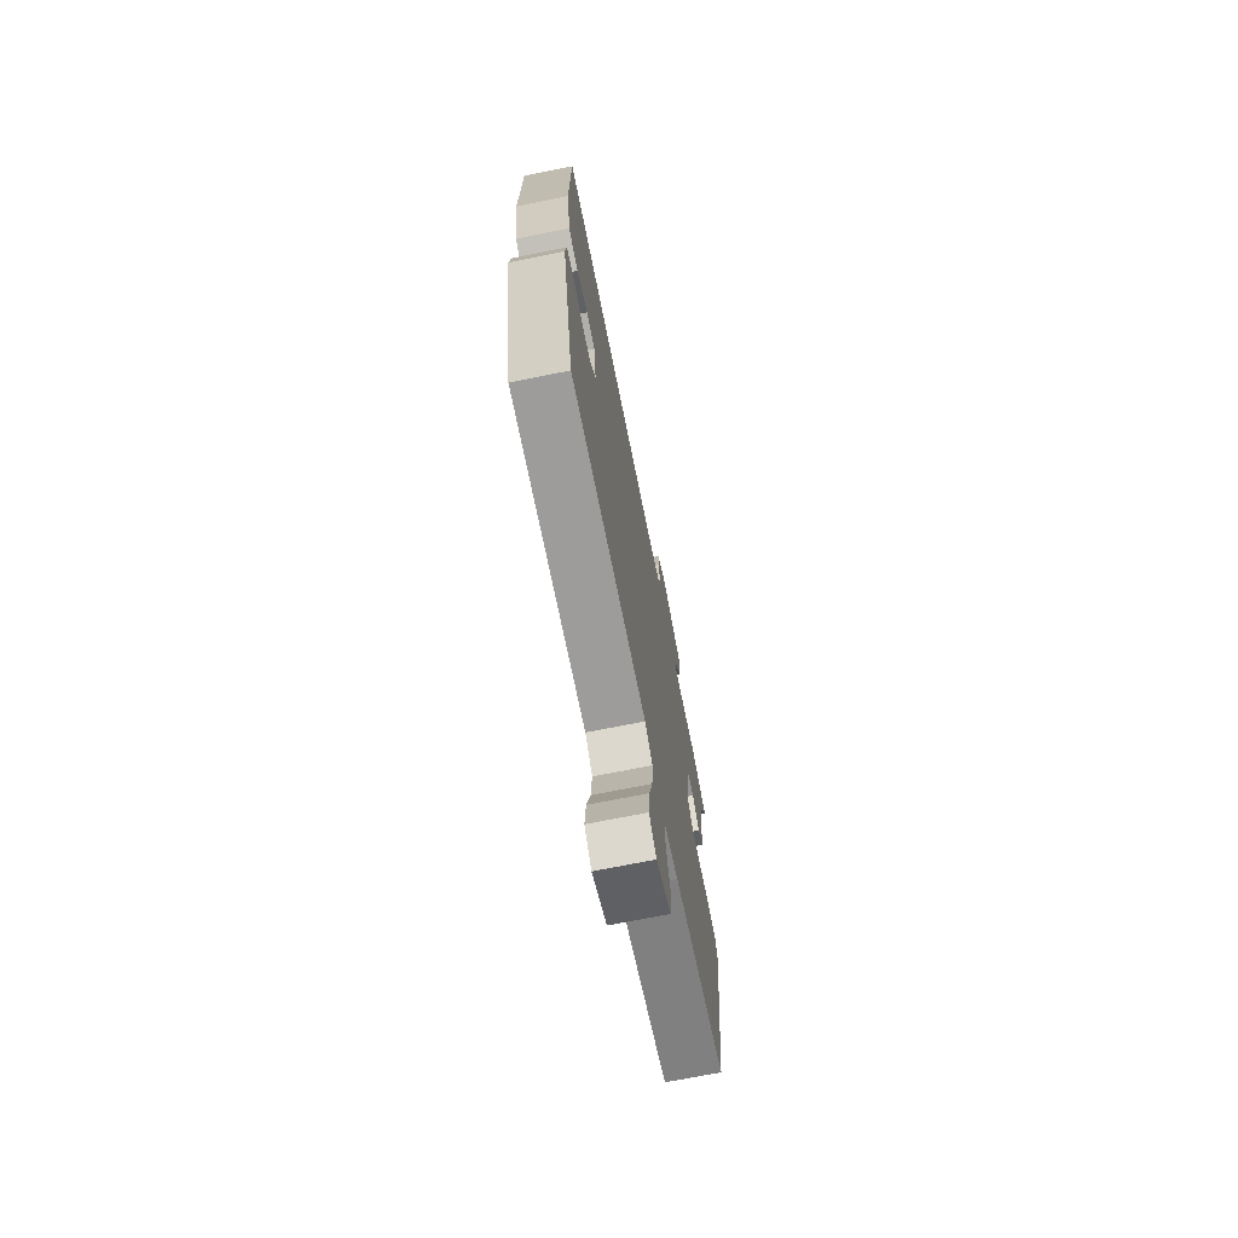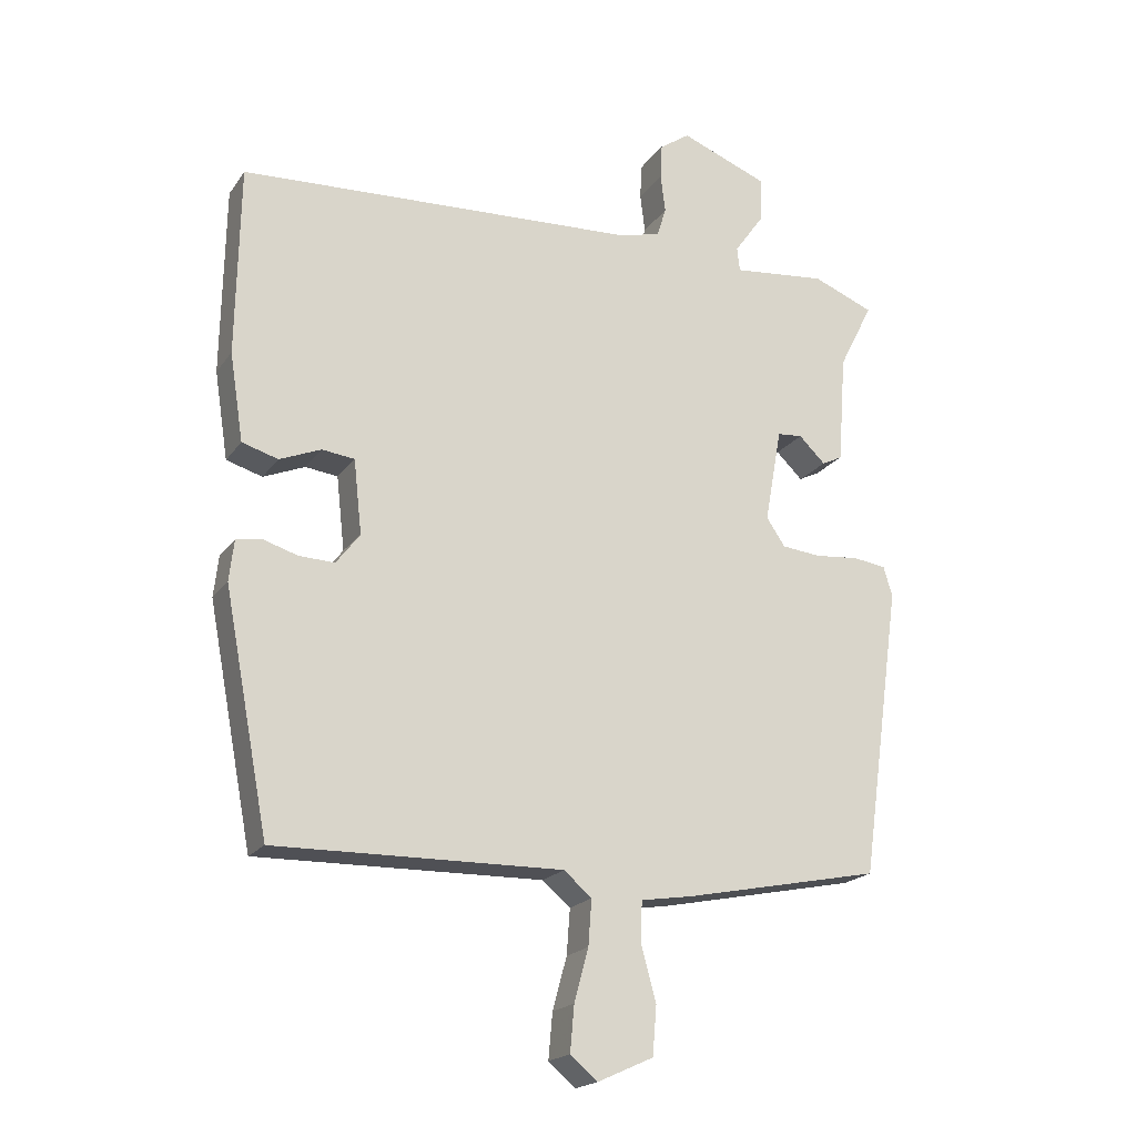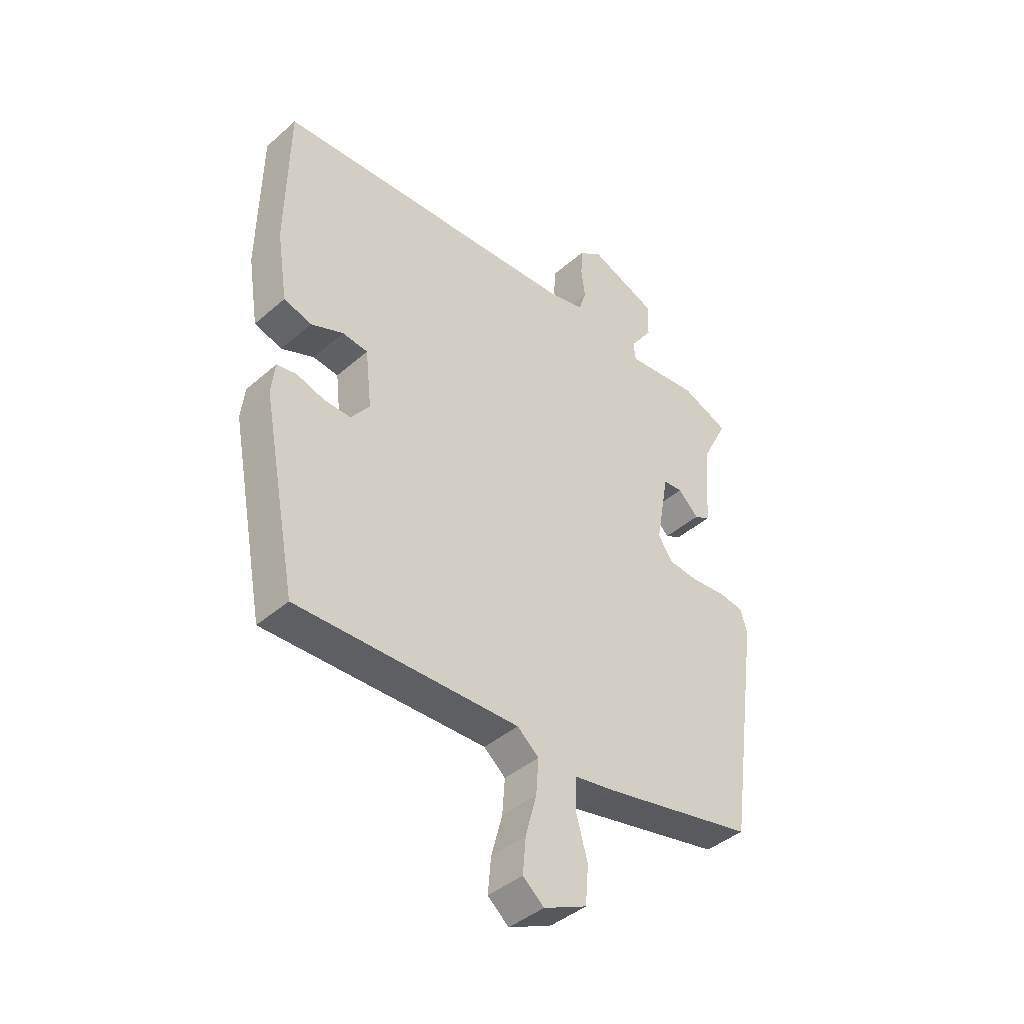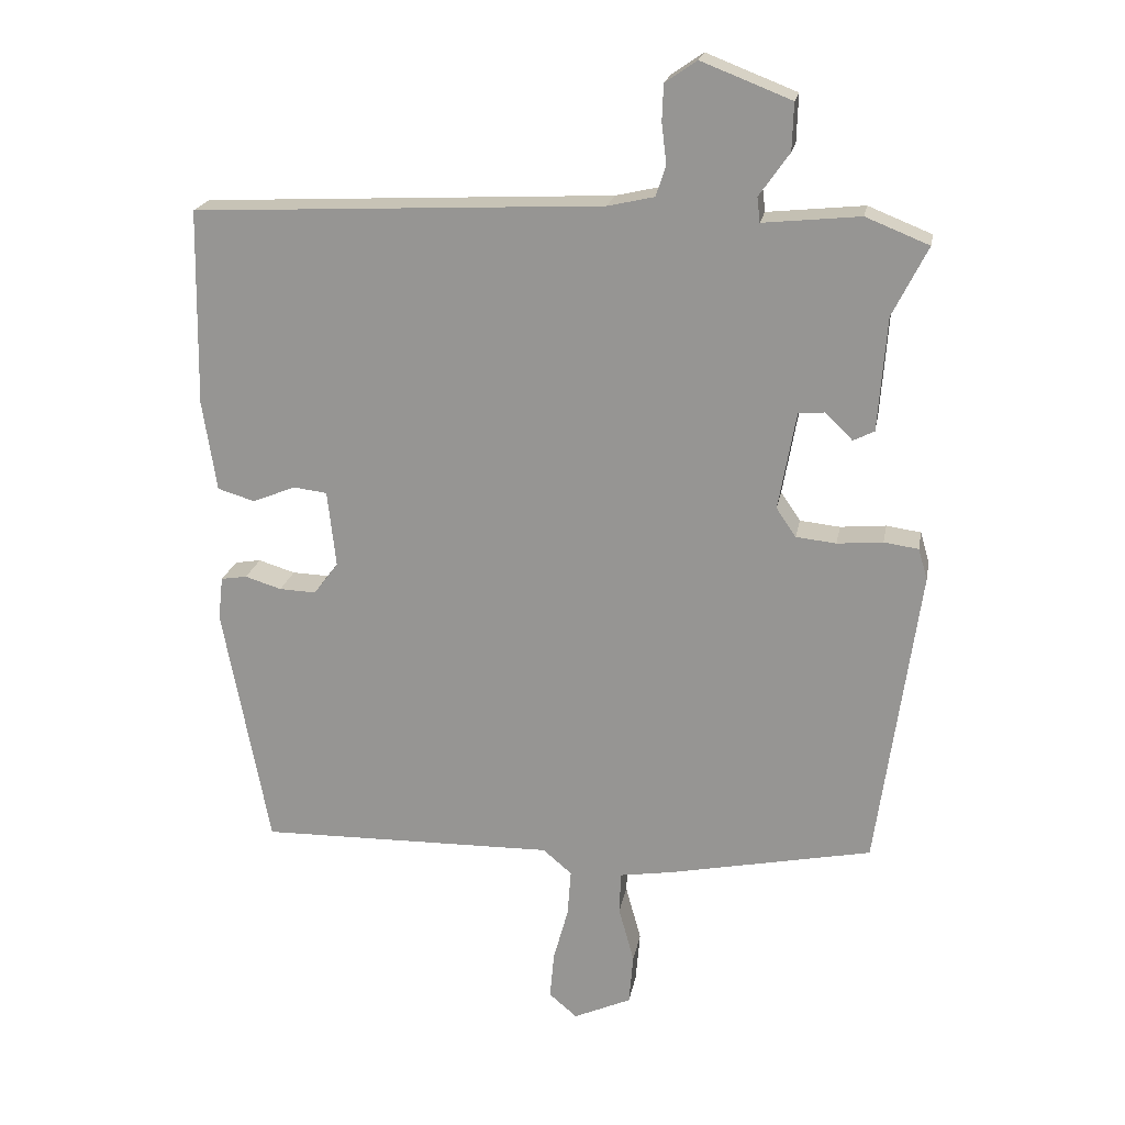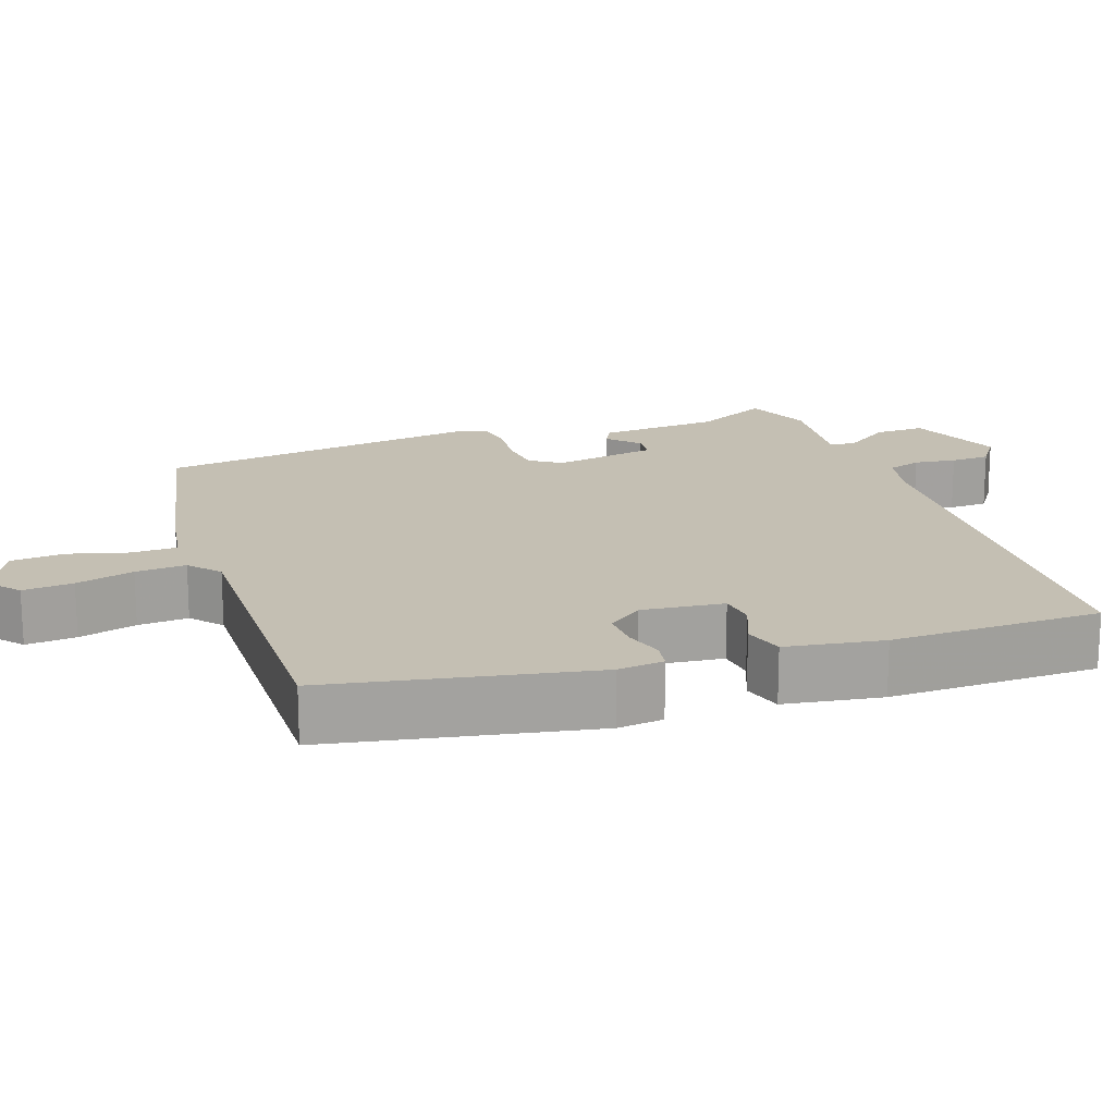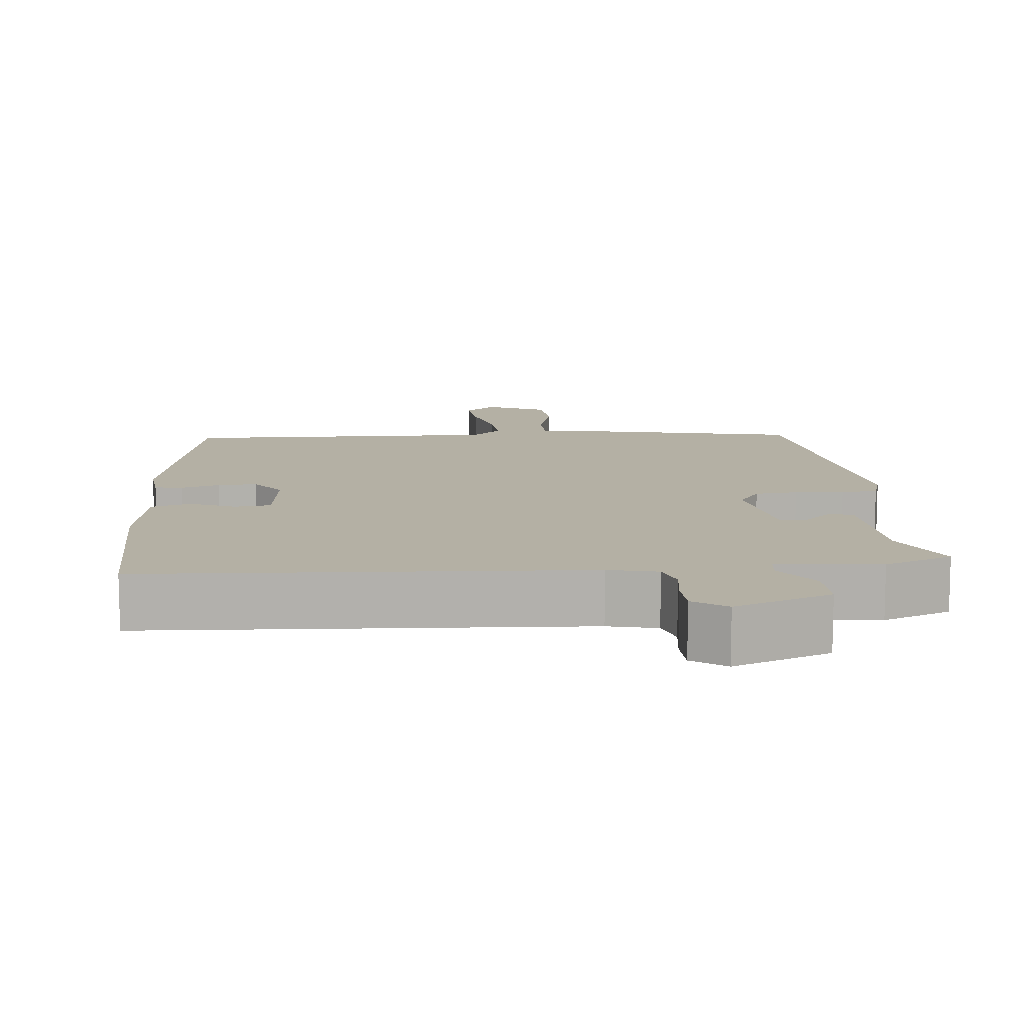
<metadata>
{"format":"obj","ext":"obj","renderer":"f3d","projection":"perspective","resolution":1024,"background":"white","views":[{"elev":-71.2,"azim":-78.7,"up":"+Z"},{"elev":-19.7,"azim":-24.7,"up":"+Z"},{"elev":-41.7,"azim":-43.6,"up":"+Z"},{"elev":20.4,"azim":10.2,"up":"+Z"},{"elev":17.8,"azim":-109.1,"up":"+Y"},{"elev":11.5,"azim":-4.9,"up":"+Y"}]}
</metadata>
<code>
v 0.525 0.07 0.447
v 0.475 0.07 0.348
v 0.463 0.07 0.187
v 0.433 0.07 0.172
v 0.394 0.07 0.21
v 0.357 0.07 0.207
v 0.332 0.07 0.068
v 0.36 0.07 0.027
v 0.417 0.07 0.021
v 0.482 0.07 0.027
v 0.531 0.07 0.02
v 0.544 0.07 -0.024
v 0.484 0.07 -0.454
v 0.194 0.07 -0.513
v 0.118 0.07 -0.525
v 0.116 0.07 -0.585
v 0.138 0.07 -0.665
v 0.132 0.07 -0.737
v 0.05 0.07 -0.774
v 0.01 0.07 -0.74
v 0.016 0.07 -0.673
v 0.037 0.07 -0.596
v 0.042 0.07 -0.529
v 0.001 0.07 -0.494
v -0.421 0.07 -0.501
v -0.487 0.07 -0.153
v -0.48 0.07 -0.092
v -0.443 0.07 -0.086
v -0.391 0.07 -0.102
v -0.339 0.07 -0.104
v -0.304 0.07 -0.058
v -0.316 0.07 0.051
v -0.364 0.07 0.057
v -0.425 0.07 0.032
v -0.478 0.07 0.048
v -0.498 0.07 0.177
v -0.493 0.07 0.456
v 0.09 0.07 0.484
v 0.156 0.07 0.499
v 0.17 0.07 0.543
v 0.163 0.07 0.599
v 0.165 0.07 0.651
v 0.21 0.07 0.682
v 0.338 0.07 0.632
v 0.336 0.07 0.565
v 0.293 0.07 0.504
v 0.297 0.07 0.469
v 0.435 0.07 0.483
v 0.525 0 0.447
v 0.475 0 0.348
v 0.463 0 0.187
v 0.433 0 0.172
v 0.394 0 0.21
v 0.357 0 0.207
v 0.332 0 0.068
v 0.36 0 0.027
v 0.417 0 0.021
v 0.482 0 0.027
v 0.531 0 0.02
v 0.544 0 -0.024
v 0.484 0 -0.454
v 0.194 0 -0.513
v 0.118 0 -0.525
v 0.116 0 -0.585
v 0.138 0 -0.665
v 0.132 0 -0.737
v 0.05 0 -0.774
v 0.01 0 -0.74
v 0.016 0 -0.673
v 0.037 0 -0.596
v 0.042 0 -0.529
v 0.001 0 -0.494
v -0.421 0 -0.501
v -0.487 0 -0.153
v -0.48 0 -0.092
v -0.443 0 -0.086
v -0.391 0 -0.102
v -0.339 0 -0.104
v -0.304 0 -0.058
v -0.316 0 0.051
v -0.364 0 0.057
v -0.425 0 0.032
v -0.478 0 0.048
v -0.498 0 0.177
v -0.493 0 0.456
v 0.09 0 0.484
v 0.156 0 0.499
v 0.17 0 0.543
v 0.163 0 0.599
v 0.165 0 0.651
v 0.21 0 0.682
v 0.338 0 0.632
v 0.336 0 0.565
v 0.293 0 0.504
v 0.297 0 0.469
v 0.435 0 0.483
f 47 48 1 2
f 44 45 46
f 43 44 46
f 42 43 46
f 41 42 46
f 40 41 46
f 39 40 46 47
f 47 2 3
f 39 47 3
f 38 39 3
f 36 37 38
f 35 36 38
f 34 35 38
f 33 34 38
f 32 33 38
f 31 32 38
f 27 28 29
f 26 27 29
f 25 26 29
f 24 25 29
f 24 29 30
f 23 24 30 31
f 20 21 22
f 19 20 22
f 18 19 22
f 17 18 22
f 16 17 22
f 15 16 22 23
f 15 23 31
f 14 15 31
f 13 14 31
f 12 13 31
f 11 12 31
f 10 11 31
f 9 10 31
f 3 4 5
f 38 3 5
f 38 5 6
f 31 38 6 7
f 8 9 31
f 7 8 31
f 50 49 96 95
f 94 93 92
f 94 92 91
f 94 91 90
f 94 90 89
f 94 89 88
f 95 94 88 87
f 51 50 95
f 51 95 87
f 51 87 86
f 86 85 84
f 86 84 83
f 86 83 82
f 86 82 81
f 86 81 80
f 86 80 79
f 77 76 75
f 77 75 74
f 77 74 73
f 77 73 72
f 78 77 72
f 79 78 72 71
f 70 69 68
f 70 68 67
f 70 67 66
f 70 66 65
f 70 65 64
f 71 70 64 63
f 79 71 63
f 79 63 62
f 79 62 61
f 79 61 60
f 79 60 59
f 79 59 58
f 79 58 57
f 53 52 51
f 53 51 86
f 54 53 86
f 55 54 86 79
f 79 57 56
f 79 56 55
f 1 49 50 2
f 2 50 51 3
f 3 51 52 4
f 4 52 53 5
f 5 53 54 6
f 6 54 55 7
f 7 55 56 8
f 8 56 57 9
f 9 57 58 10
f 10 58 59 11
f 11 59 60 12
f 12 60 61 13
f 13 61 62 14
f 14 62 63 15
f 15 63 64 16
f 16 64 65 17
f 17 65 66 18
f 18 66 67 19
f 19 67 68 20
f 20 68 69 21
f 21 69 70 22
f 22 70 71 23
f 23 71 72 24
f 24 72 73 25
f 25 73 74 26
f 26 74 75 27
f 27 75 76 28
f 28 76 77 29
f 29 77 78 30
f 30 78 79 31
f 31 79 80 32
f 32 80 81 33
f 33 81 82 34
f 34 82 83 35
f 35 83 84 36
f 36 84 85 37
f 37 85 86 38
f 38 86 87 39
f 39 87 88 40
f 40 88 89 41
f 41 89 90 42
f 42 90 91 43
f 43 91 92 44
f 44 92 93 45
f 45 93 94 46
f 46 94 95 47
f 47 95 96 48
f 48 96 49 1

</code>
